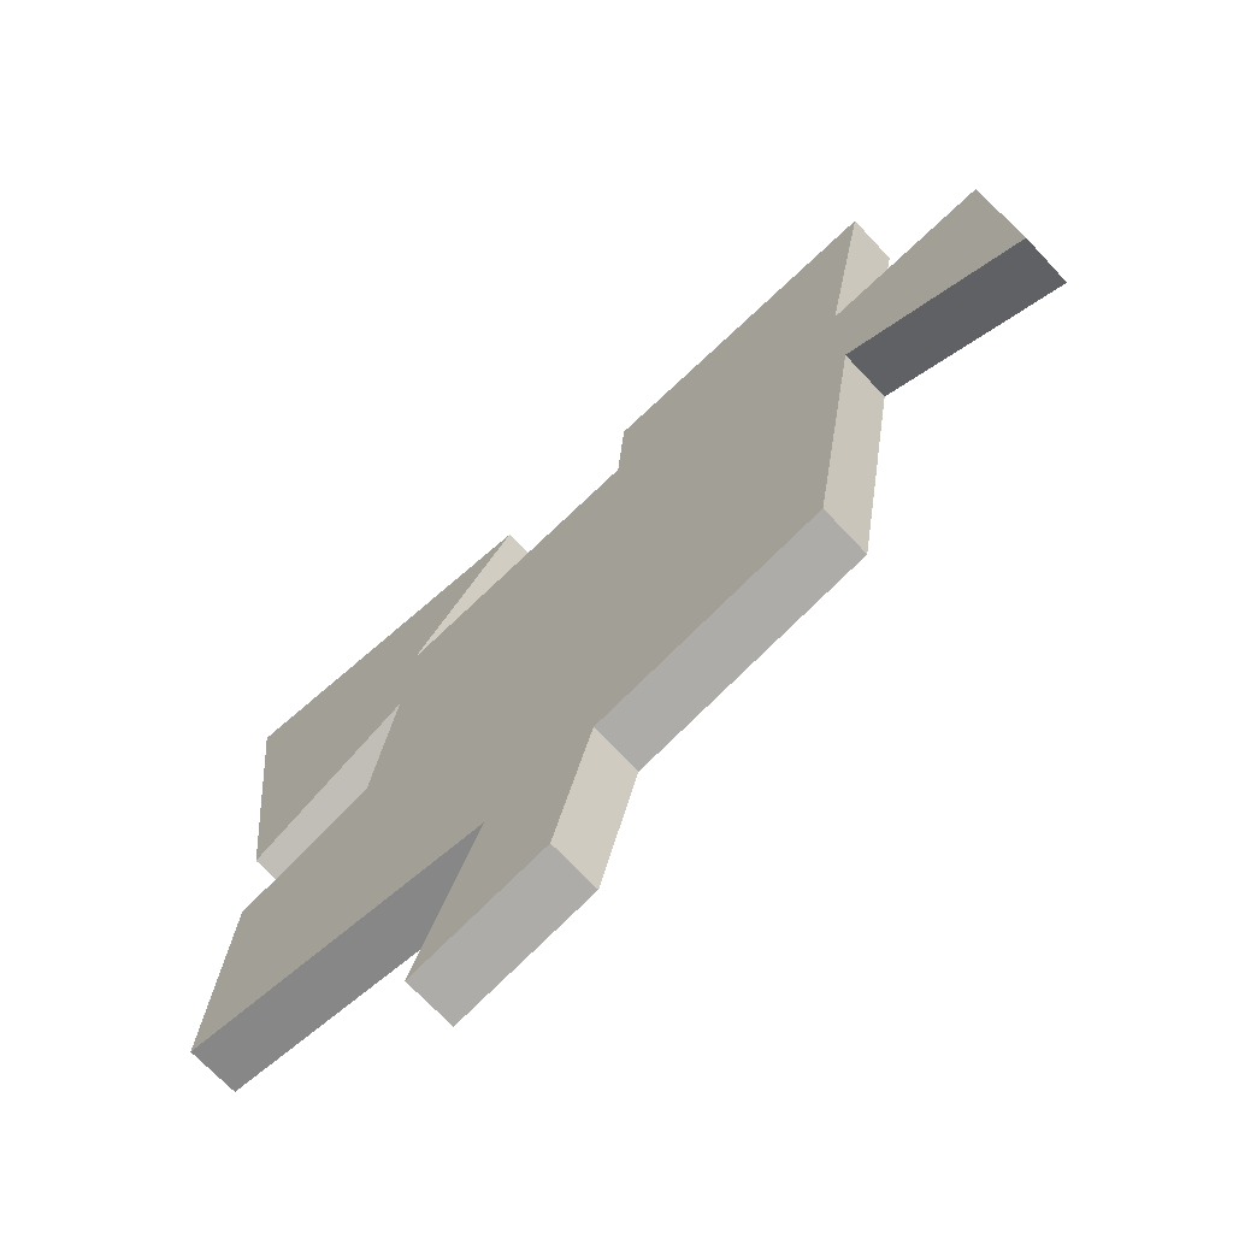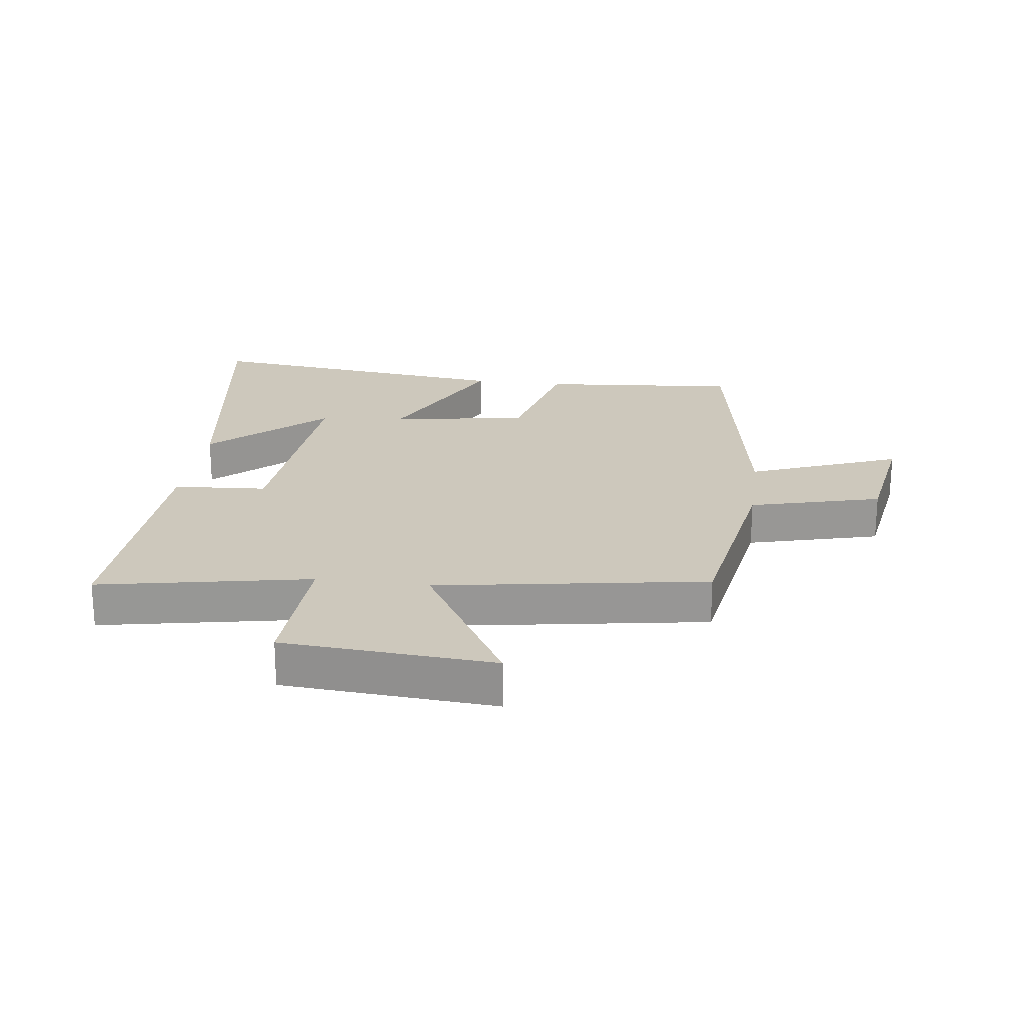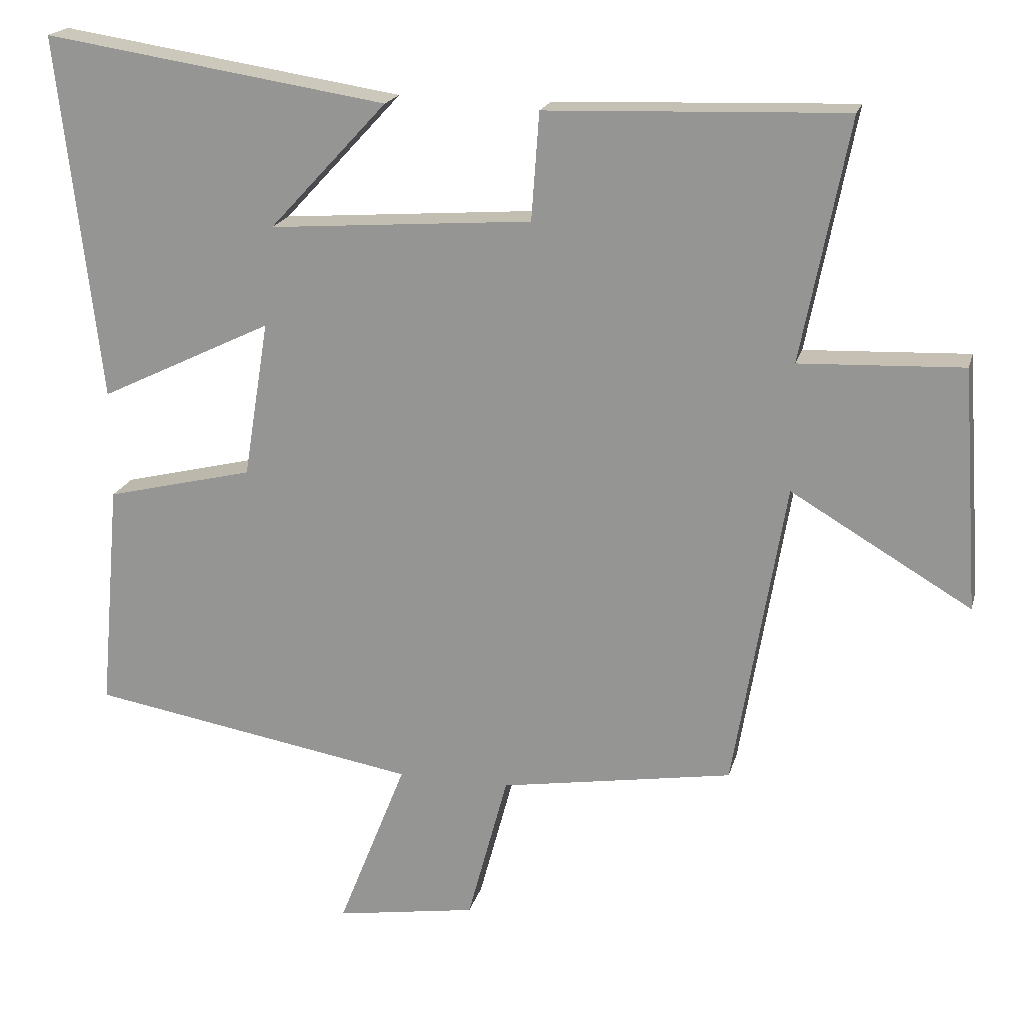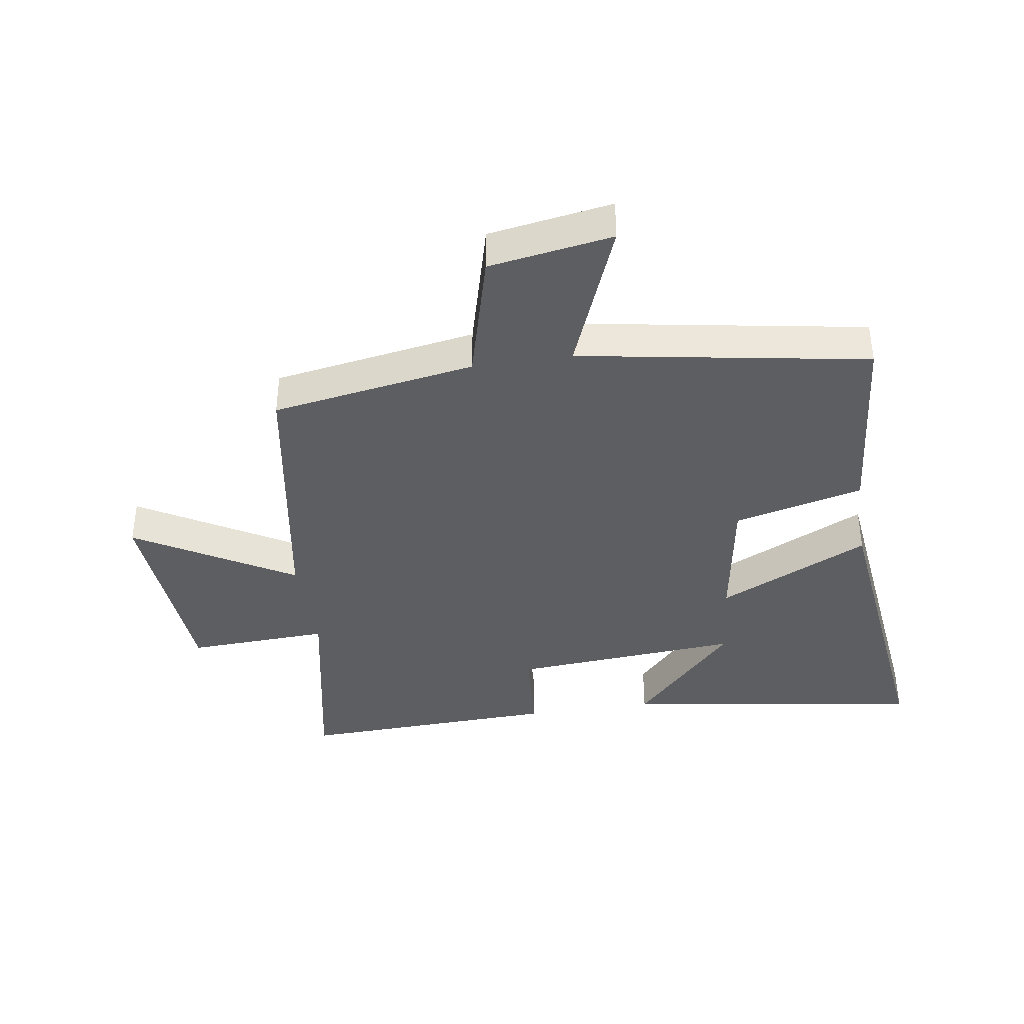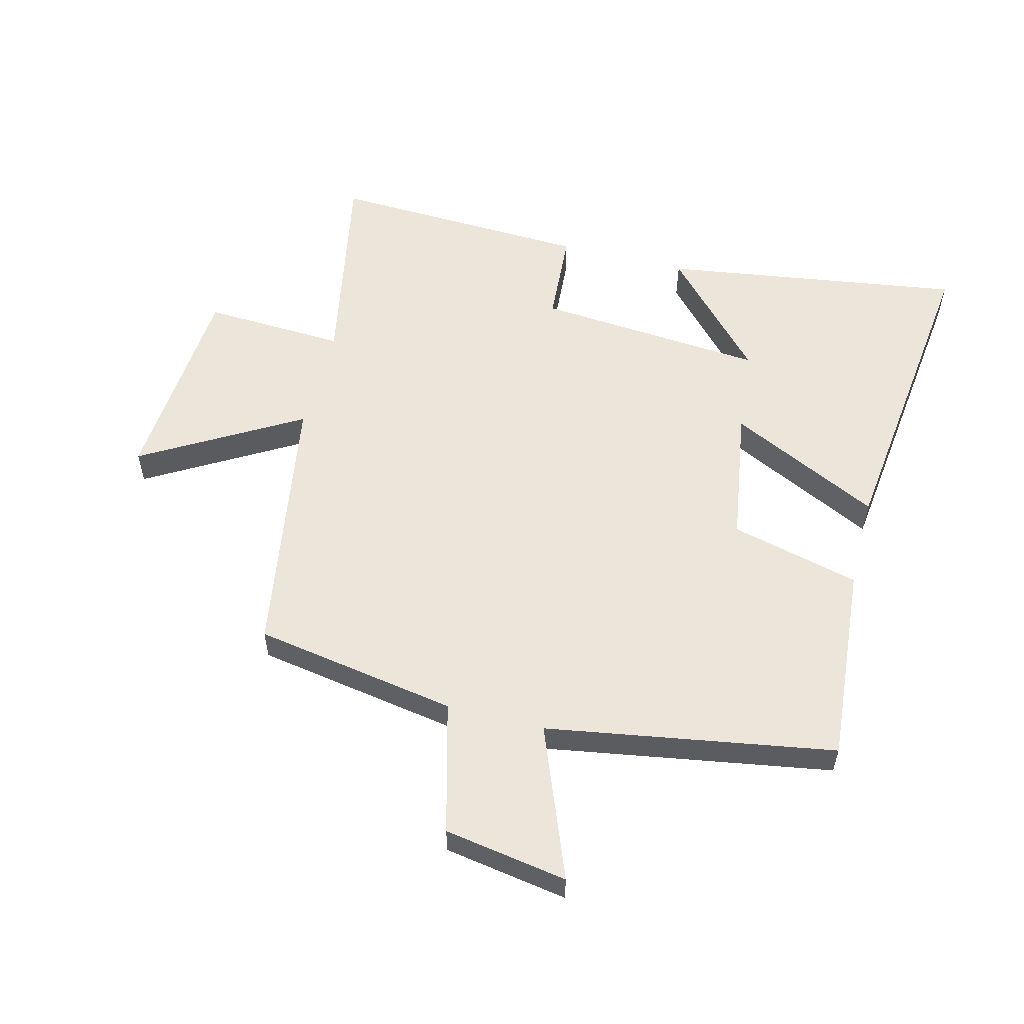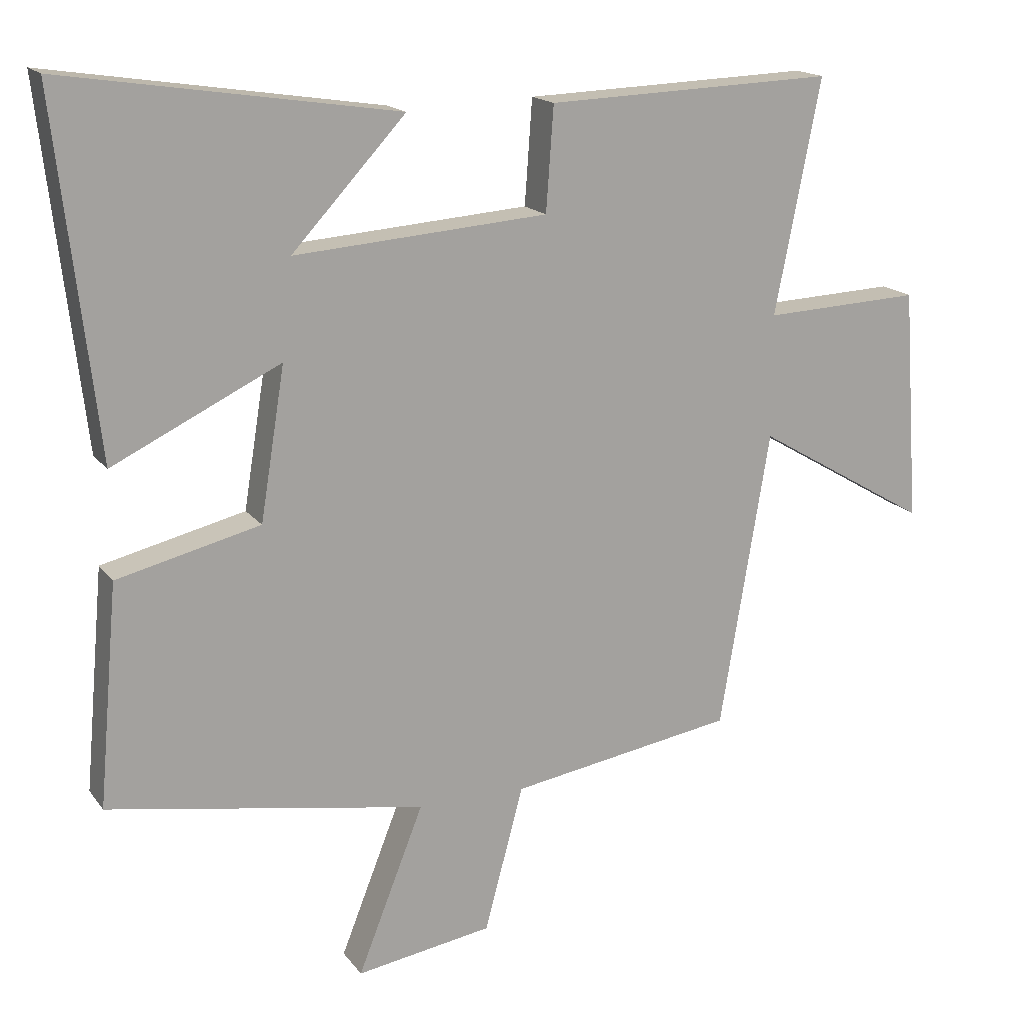
<metadata>
{"format":"obj","ext":"obj","renderer":"f3d","projection":"perspective","resolution":1024,"background":"white","views":[{"elev":-70.2,"azim":43.1,"up":"+Z"},{"elev":22.2,"azim":97.6,"up":"+Y"},{"elev":19.2,"azim":14.0,"up":"+Z"},{"elev":-38.7,"azim":-171.2,"up":"+Y"},{"elev":56.2,"azim":-165.4,"up":"+Y"},{"elev":16.8,"azim":-24.4,"up":"+Z"}]}
</metadata>
<code>
v 0.427 0.07 -0.446
v 0.097 0.07 -0.5
v 0.04 0.07 -0.713
v -0.16 0.07 -0.745
v -0.063 0.07 -0.5
v -0.529 0.07 -0.42
v -0.5 0.07 -0.096
v -0.29 0.07 -0.045
v -0.254 0.07 0.177
v -0.5 0.07 0.058
v -0.56 0.07 0.575
v -0.072 0.07 0.5
v -0.239 0.07 0.32
v 0.133 0.07 0.348
v 0.144 0.07 0.5
v 0.567 0.07 0.515
v 0.5 0.07 0.173
v 0.731 0.07 0.183
v 0.755 0.07 -0.159
v 0.5 0.07 -0.009
v 0.427 0 -0.446
v 0.097 0 -0.5
v 0.04 0 -0.713
v -0.16 0 -0.745
v -0.063 0 -0.5
v -0.529 0 -0.42
v -0.5 0 -0.096
v -0.29 0 -0.045
v -0.254 0 0.177
v -0.5 0 0.058
v -0.56 0 0.575
v -0.072 0 0.5
v -0.239 0 0.32
v 0.133 0 0.348
v 0.144 0 0.5
v 0.567 0 0.515
v 0.5 0 0.173
v 0.731 0 0.183
v 0.755 0 -0.159
v 0.5 0 -0.009
f 17 18 19 20
f 17 20 1 2
f 16 17 2
f 15 16 2
f 14 15 2
f 13 14 2 3
f 10 11 12 13
f 9 10 13
f 9 13 3
f 5 6 7 8
f 5 8 9
f 3 4 5
f 3 5 9
f 40 39 38 37
f 22 21 40 37
f 22 37 36
f 22 36 35
f 22 35 34
f 23 22 34 33
f 33 32 31 30
f 33 30 29
f 23 33 29
f 28 27 26 25
f 29 28 25
f 25 24 23
f 29 25 23
f 1 21 22 2
f 2 22 23 3
f 3 23 24 4
f 4 24 25 5
f 5 25 26 6
f 6 26 27 7
f 7 27 28 8
f 8 28 29 9
f 9 29 30 10
f 10 30 31 11
f 11 31 32 12
f 12 32 33 13
f 13 33 34 14
f 14 34 35 15
f 15 35 36 16
f 16 36 37 17
f 17 37 38 18
f 18 38 39 19
f 19 39 40 20
f 20 40 21 1

</code>
